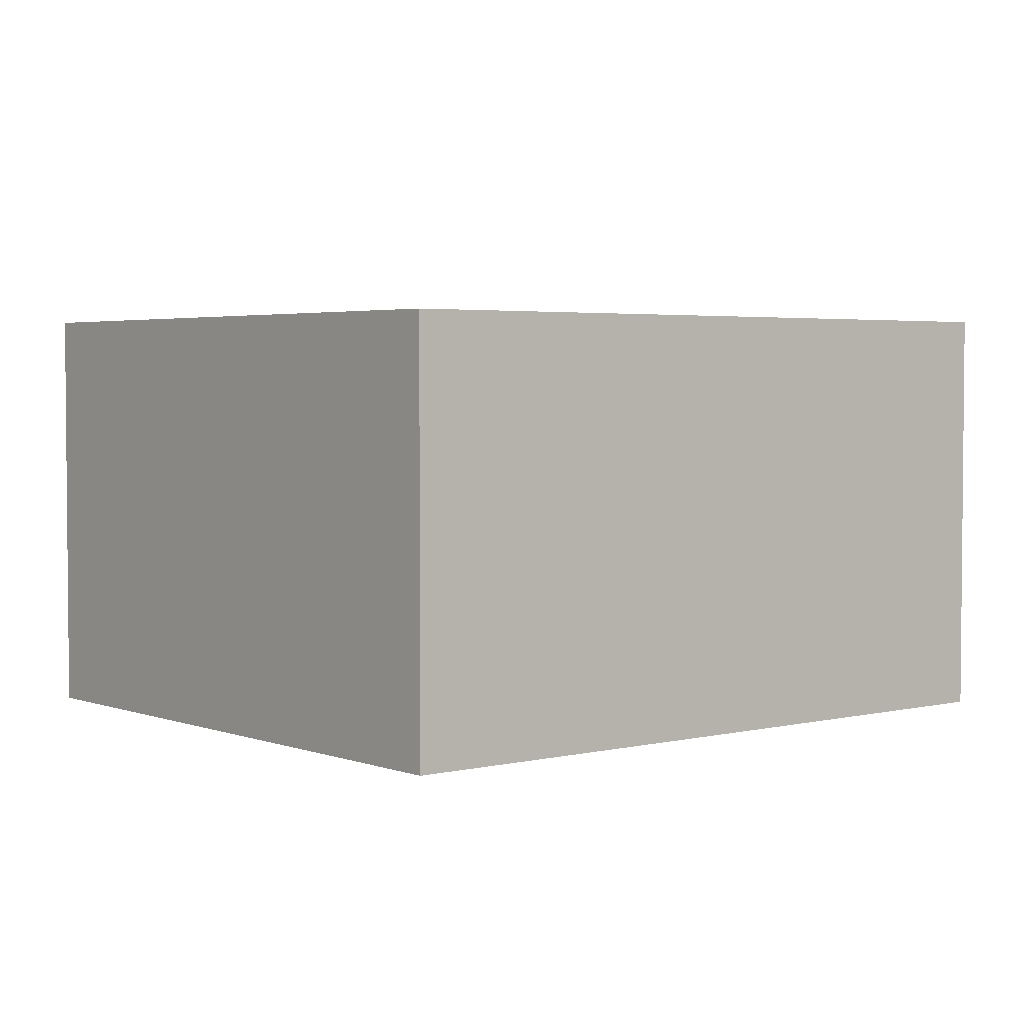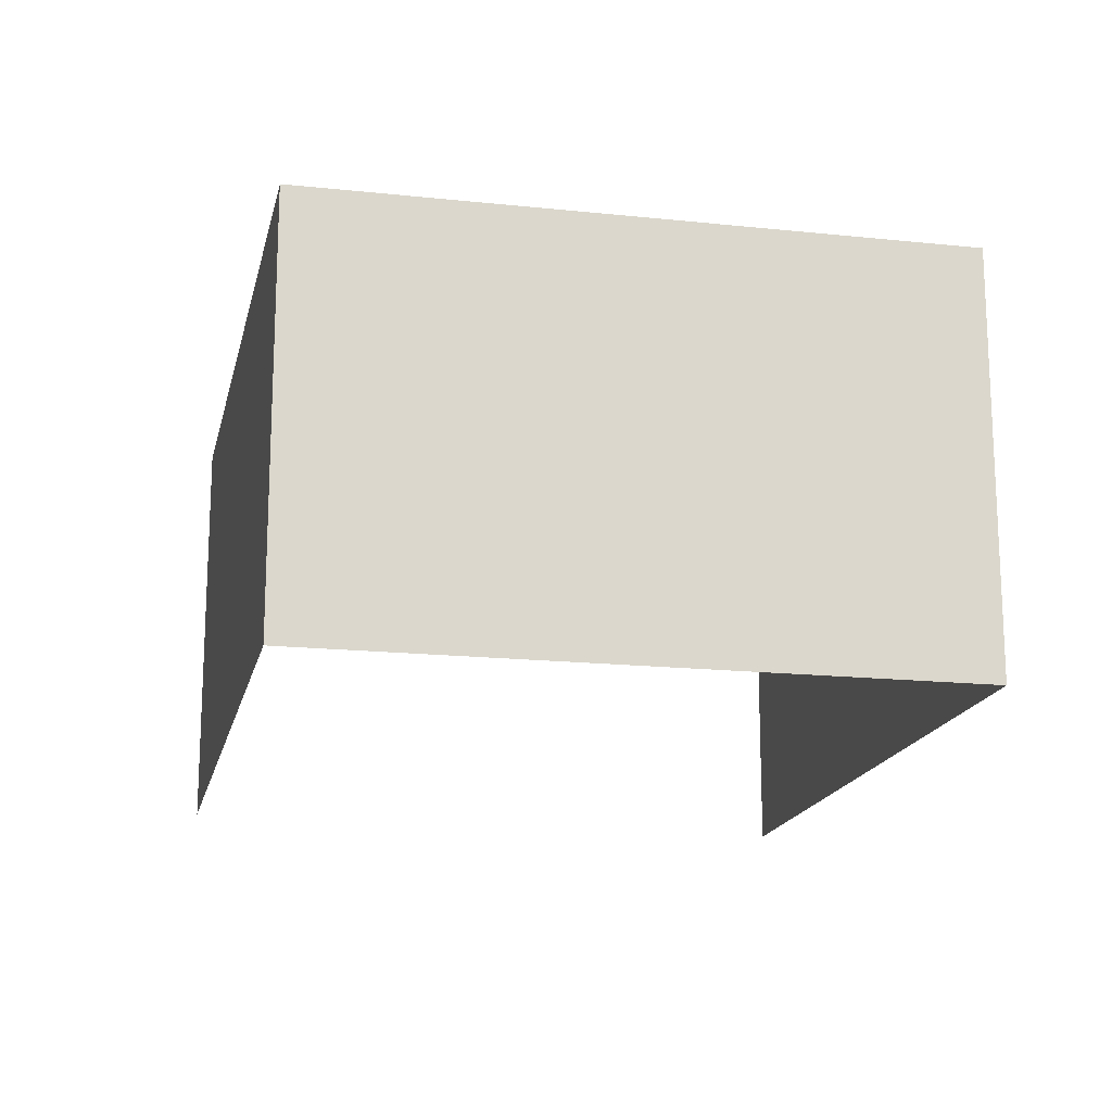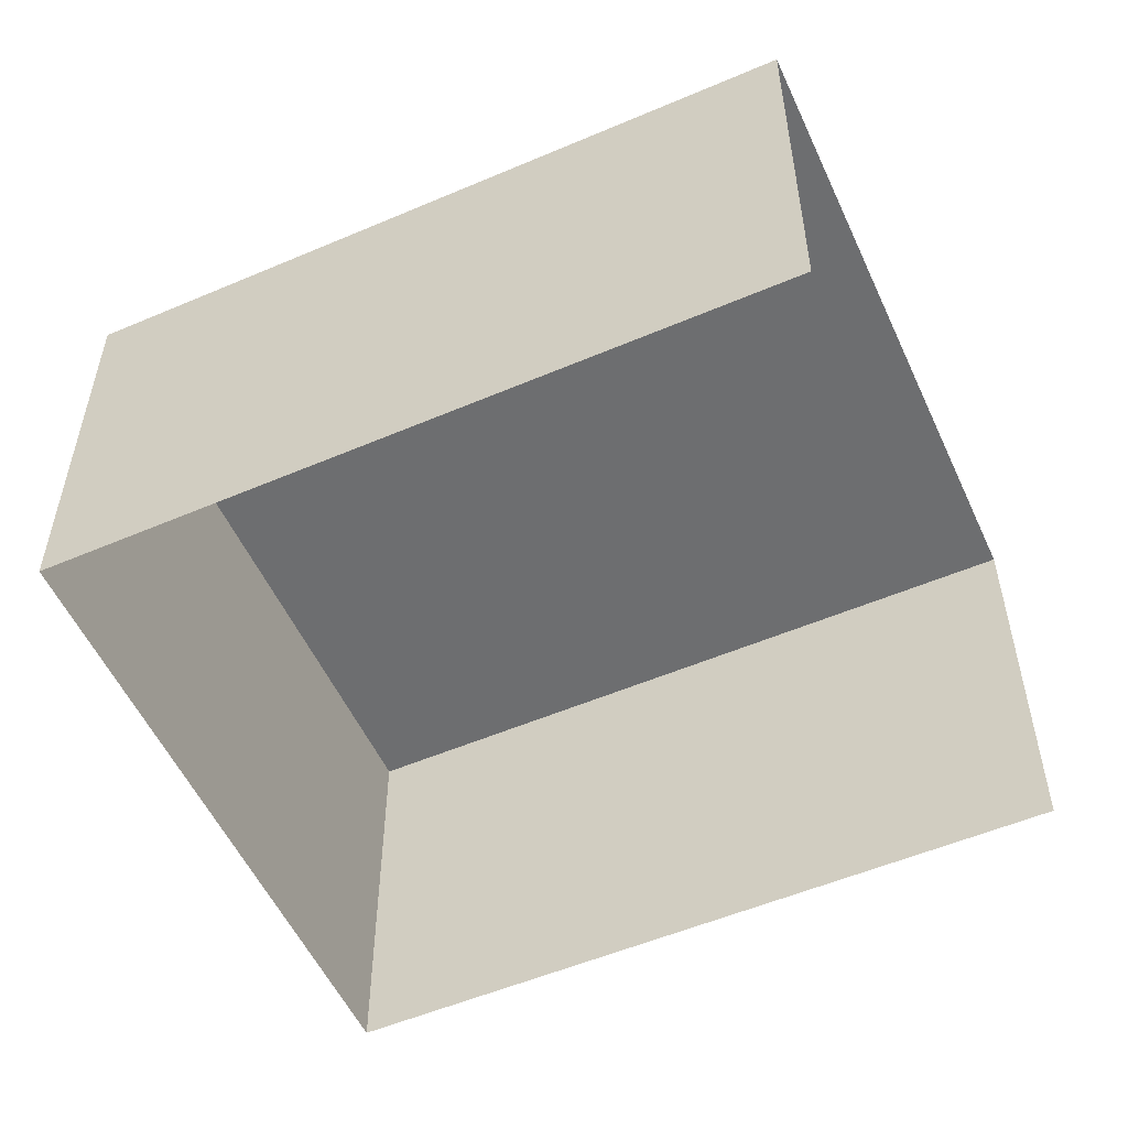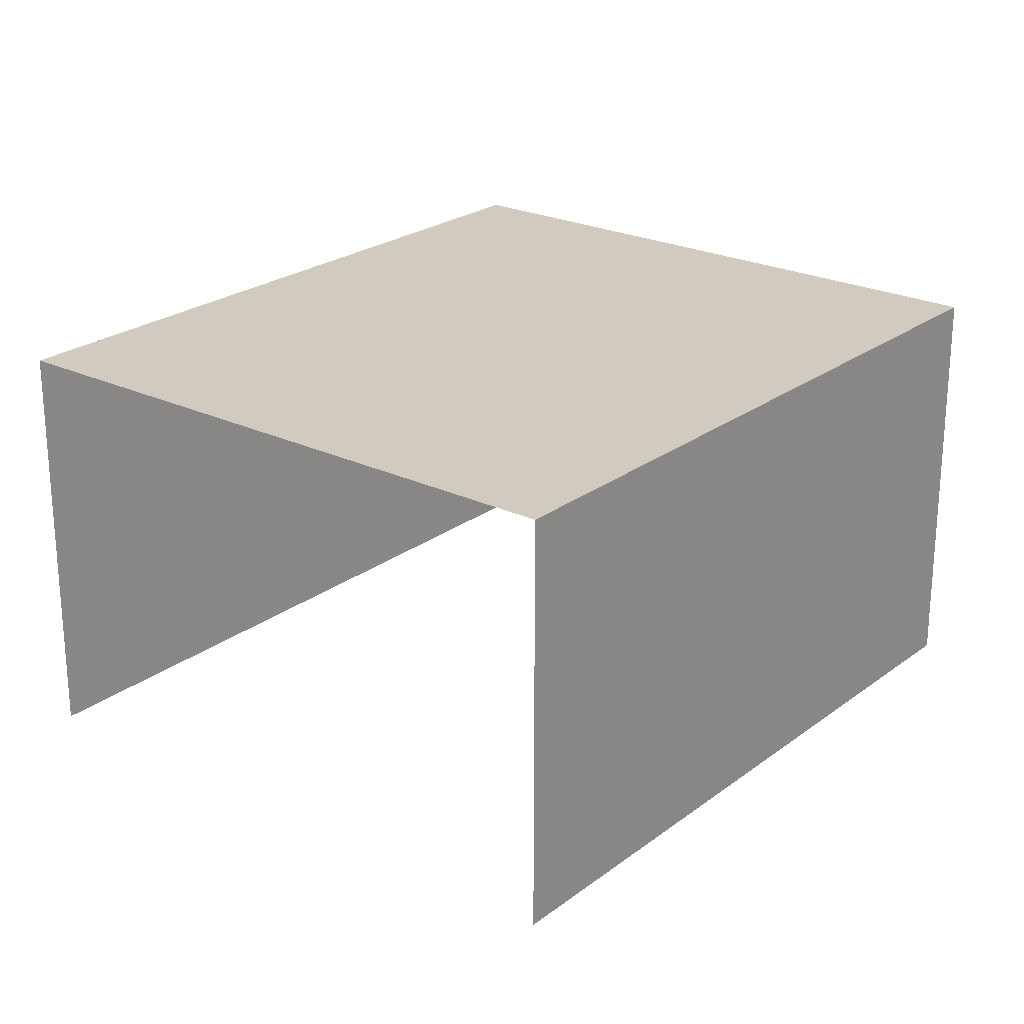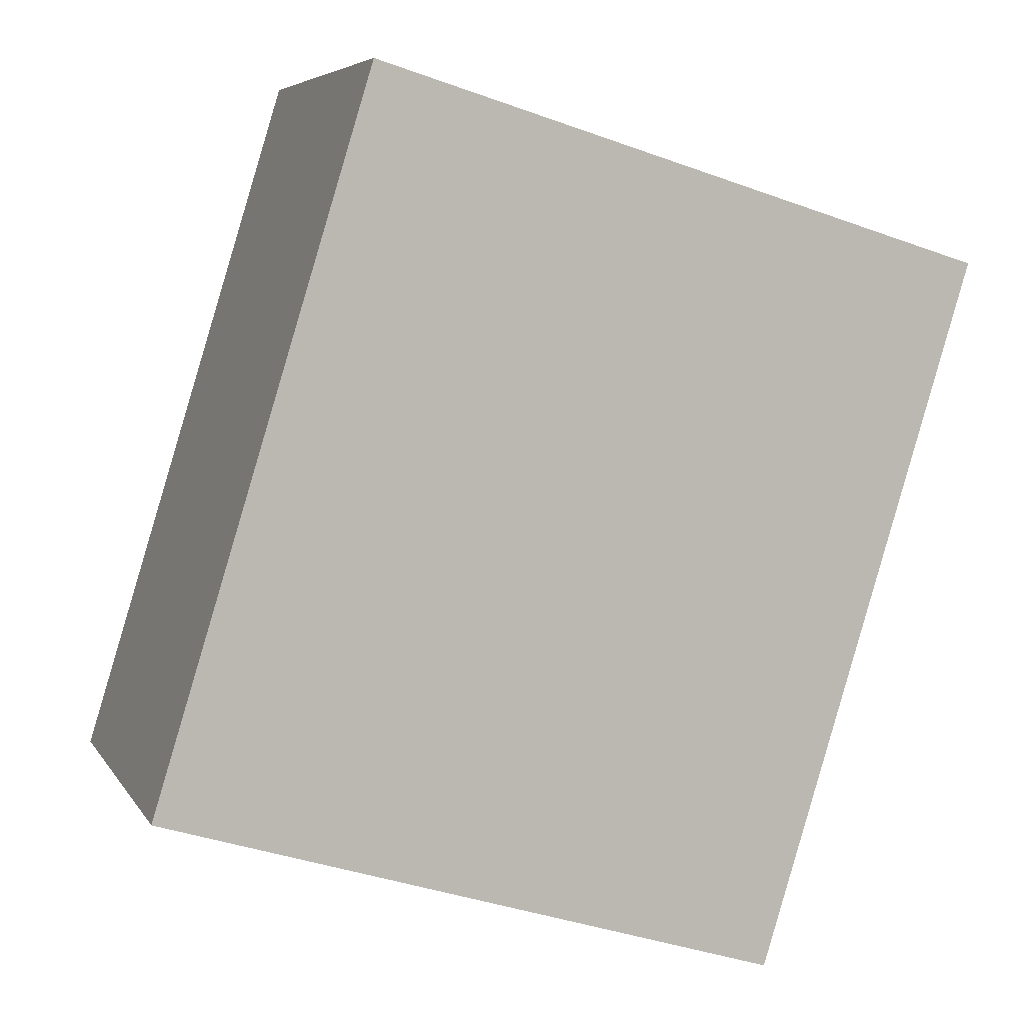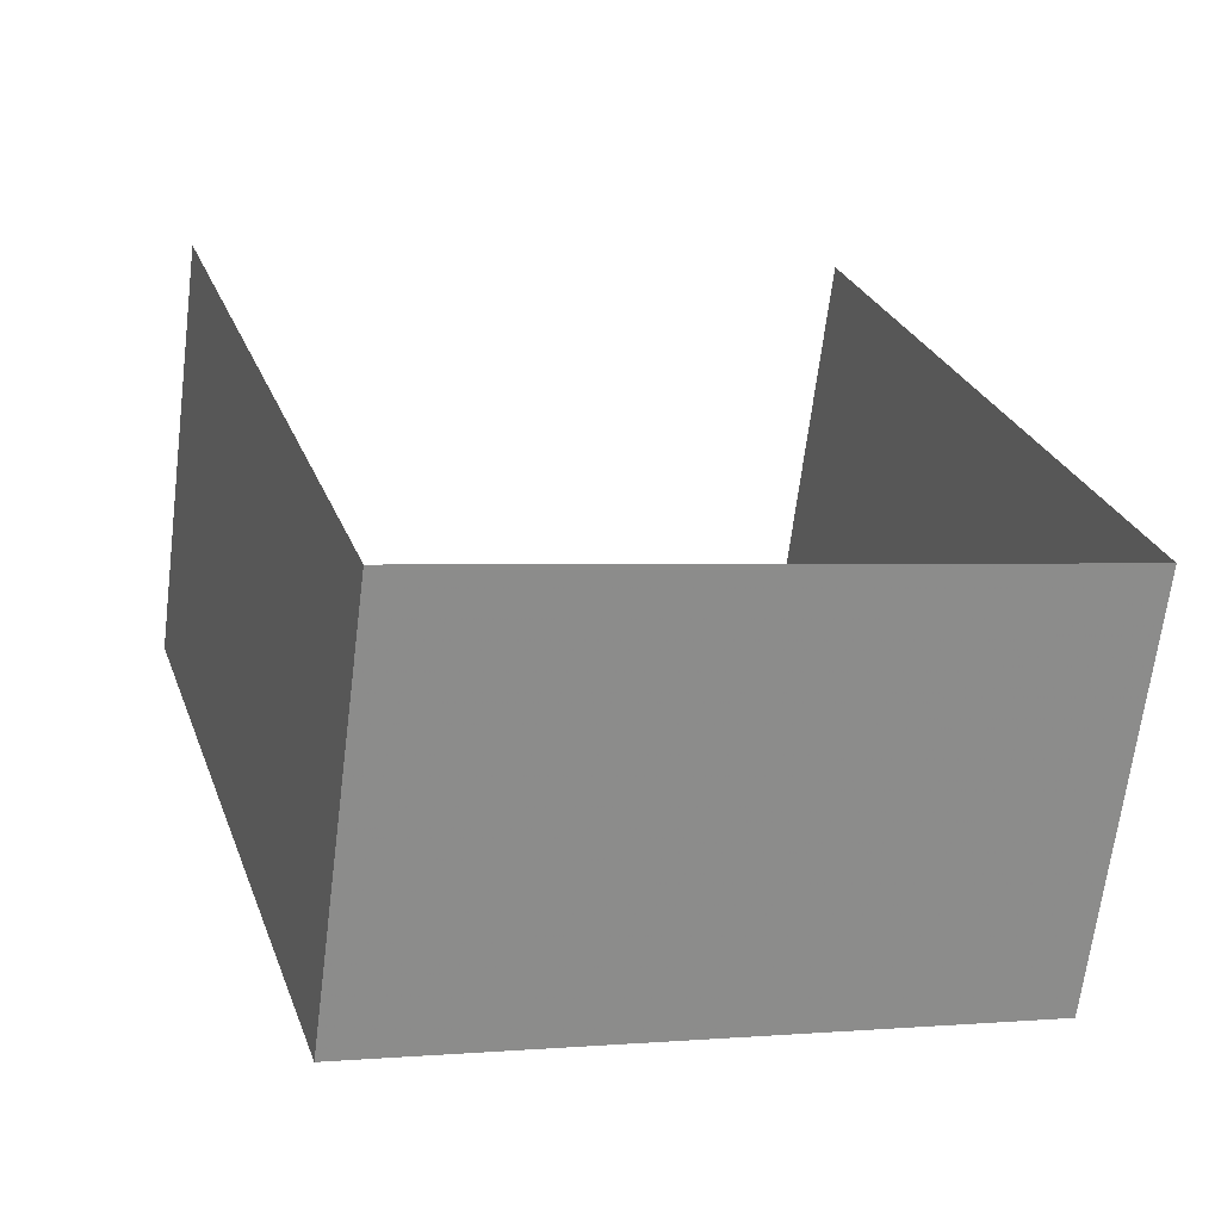
<metadata>
{"format":"obj","ext":"obj","renderer":"f3d","projection":"perspective","resolution":1024,"background":"white","views":[{"elev":3.3,"azim":33.7,"up":"+Z"},{"elev":-16.9,"azim":-29.1,"up":"+Z"},{"elev":-54.2,"azim":97.3,"up":"+Z"},{"elev":23.6,"azim":-158.2,"up":"+Z"},{"elev":5.8,"azim":-17.7,"up":"+Y"},{"elev":-66.5,"azim":172.8,"up":"+Y"}]}
</metadata>
<code>
v -2.252e+05 -1.278e+05 13.3
v -2.252e+05 -1.278e+05 13.3
v -2.252e+05 -1.278e+05 13.3
v -2.252e+05 -1.278e+05 13.3
v -2.252e+05 -1.278e+05 20.29
v -2.252e+05 -1.278e+05 20.29
v -2.252e+05 -1.278e+05 20.29
v -2.252e+05 -1.278e+05 20.29
f 1 2 3
f 4 1 3
f 7 4 3
f 7 6 4
f 5 6 7
f 8 5 7
f 6 1 4
f 6 5 1
f 5 2 1
f 5 8 2
f 8 3 2
f 8 7 3

</code>
